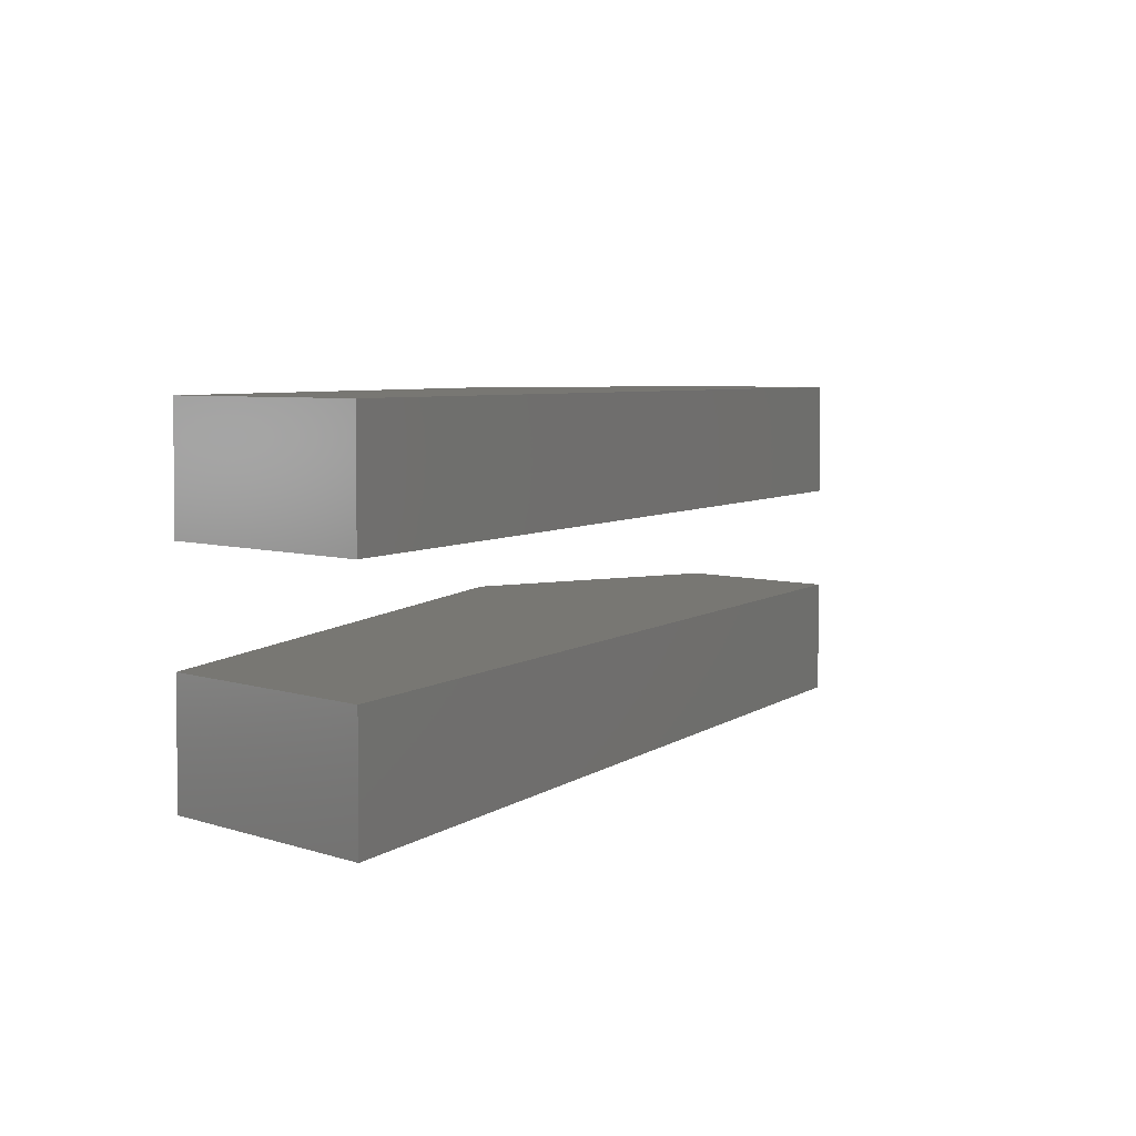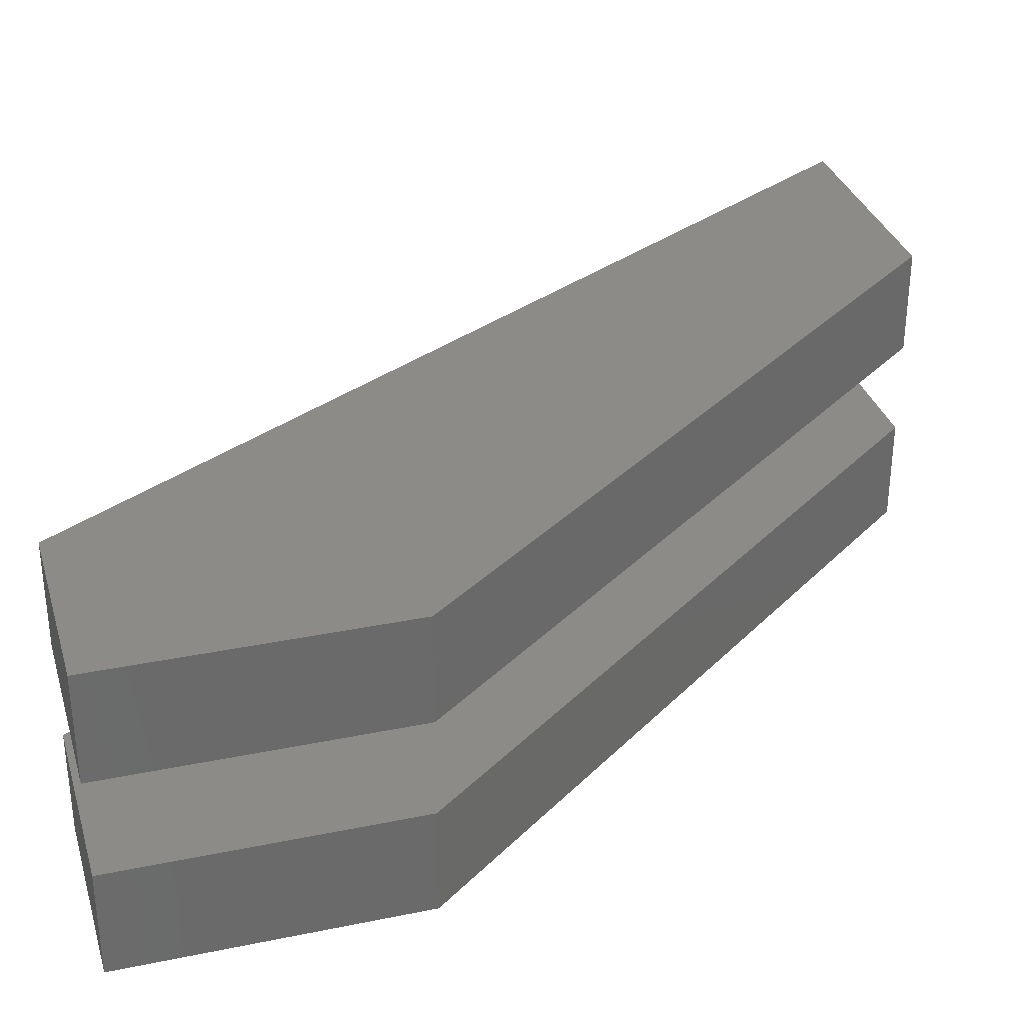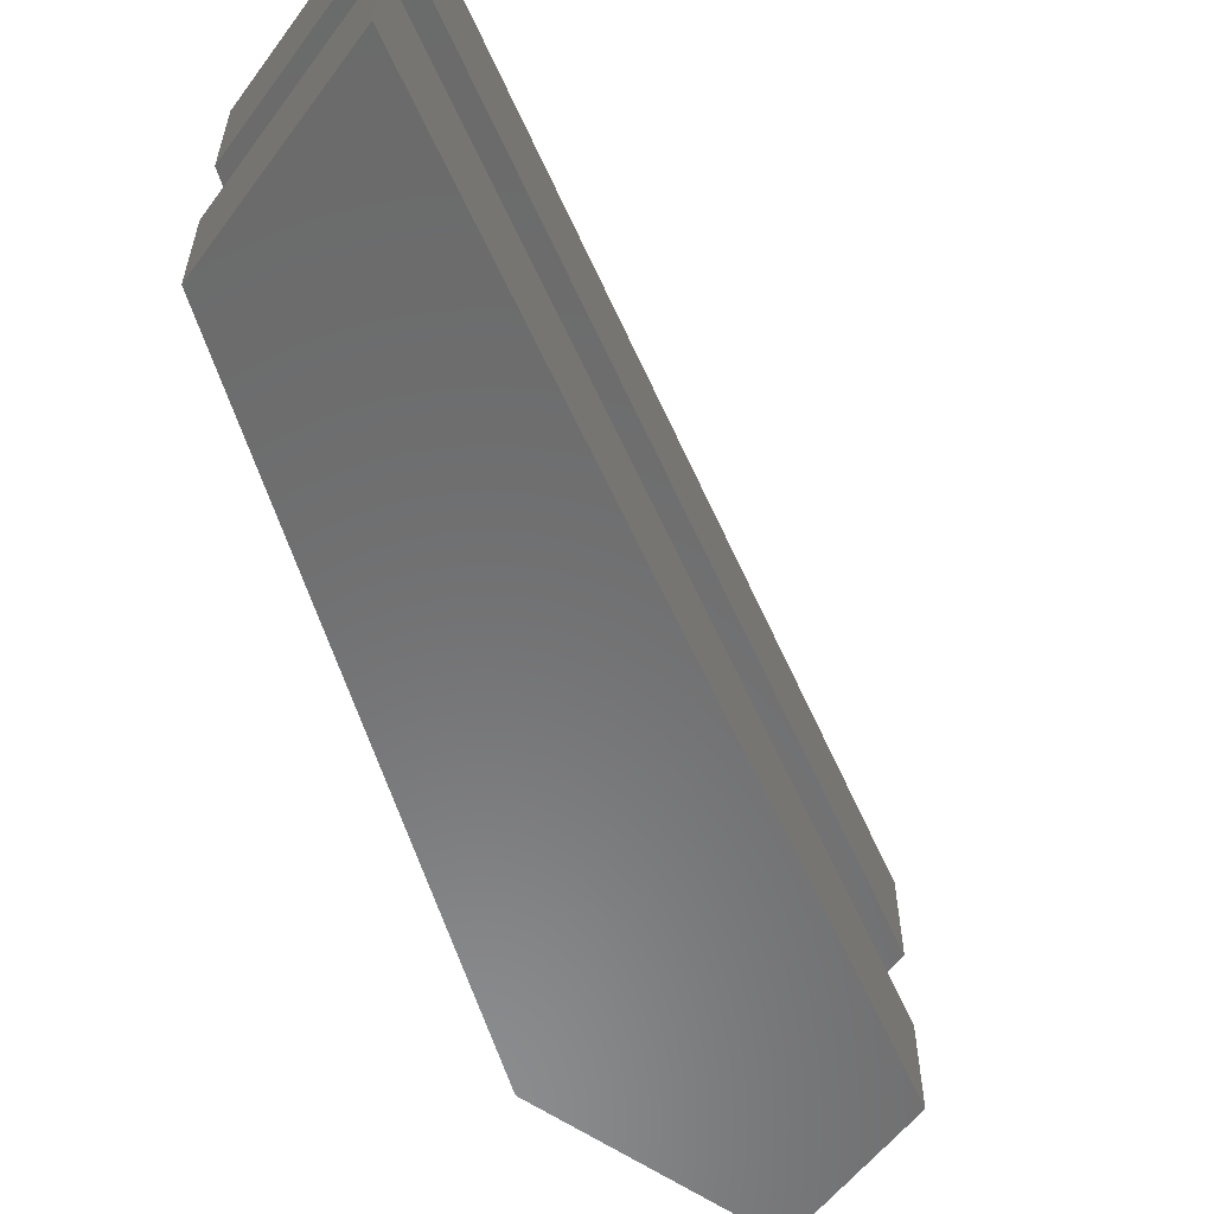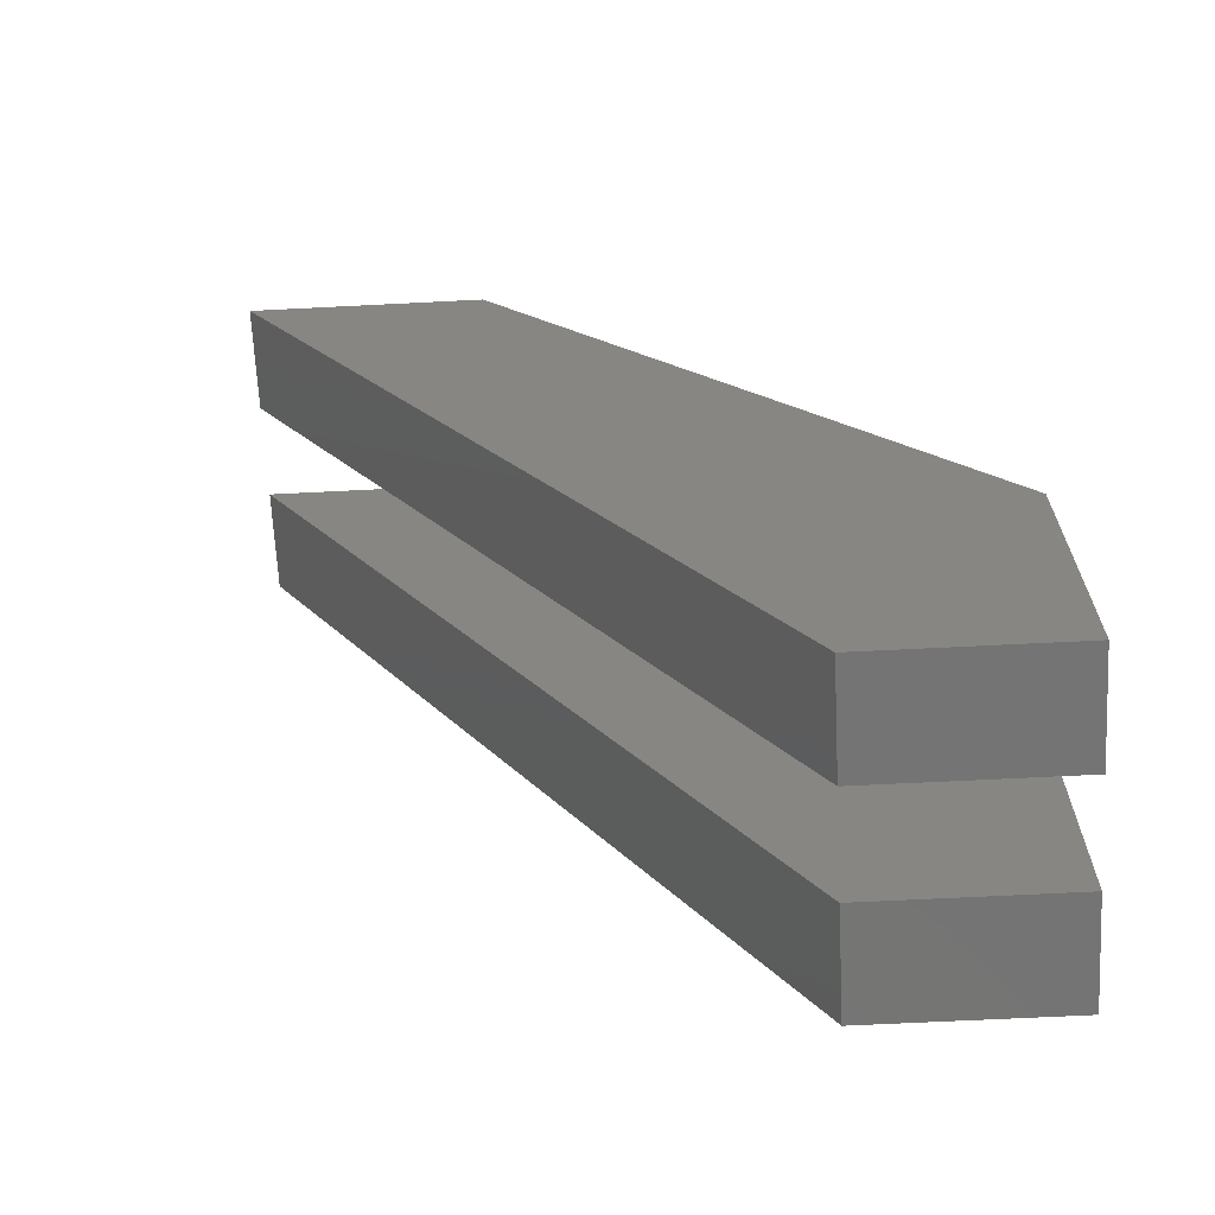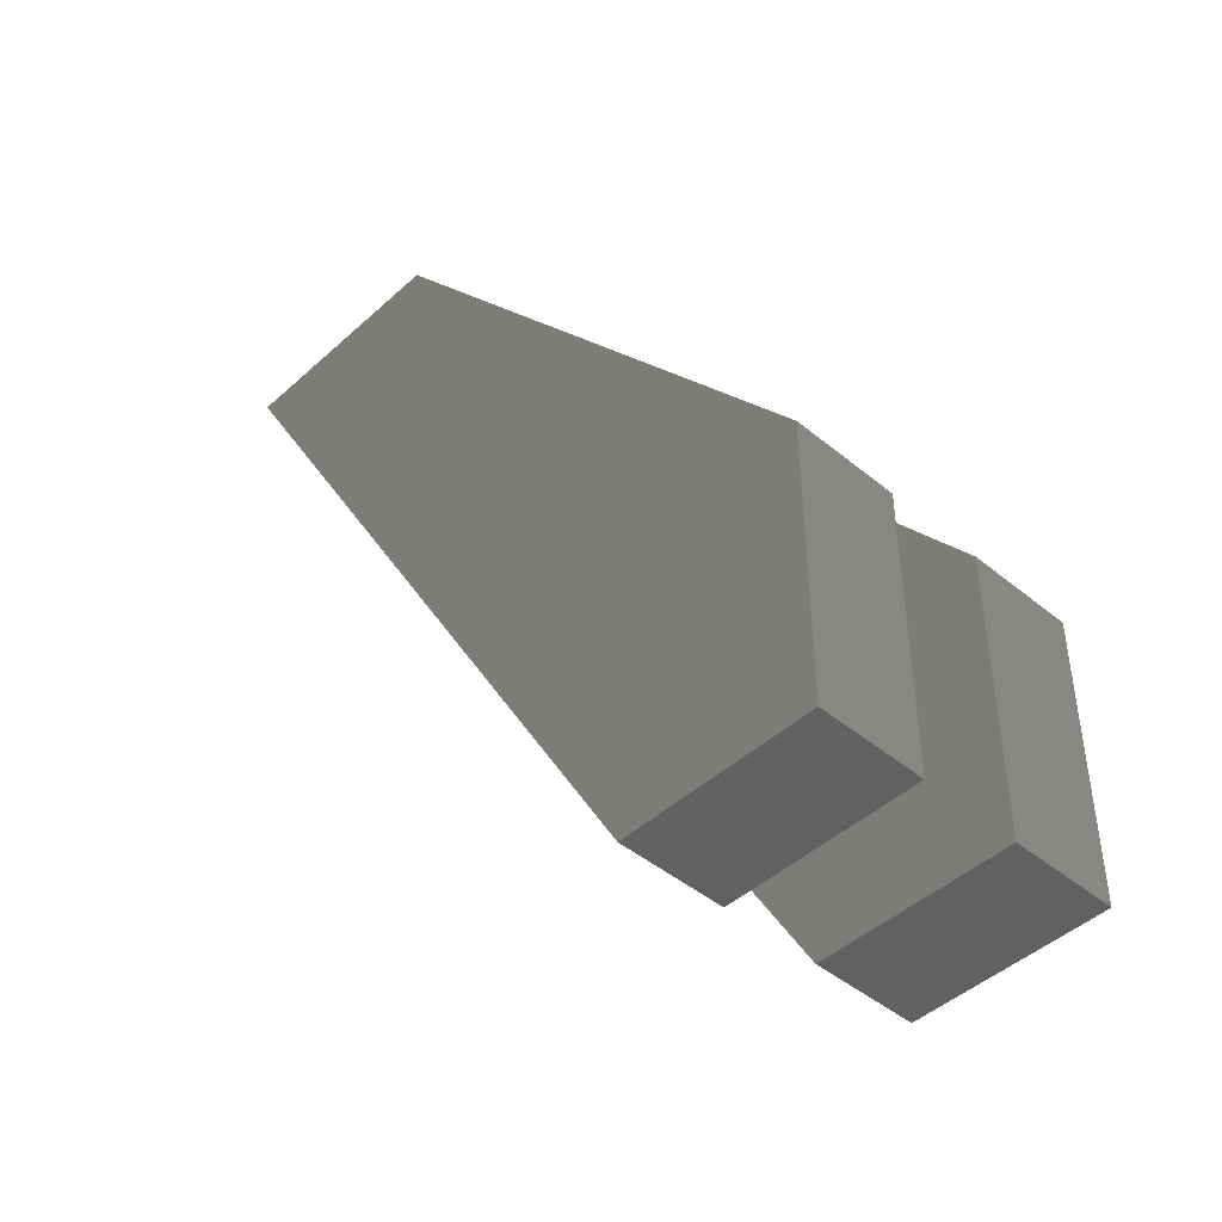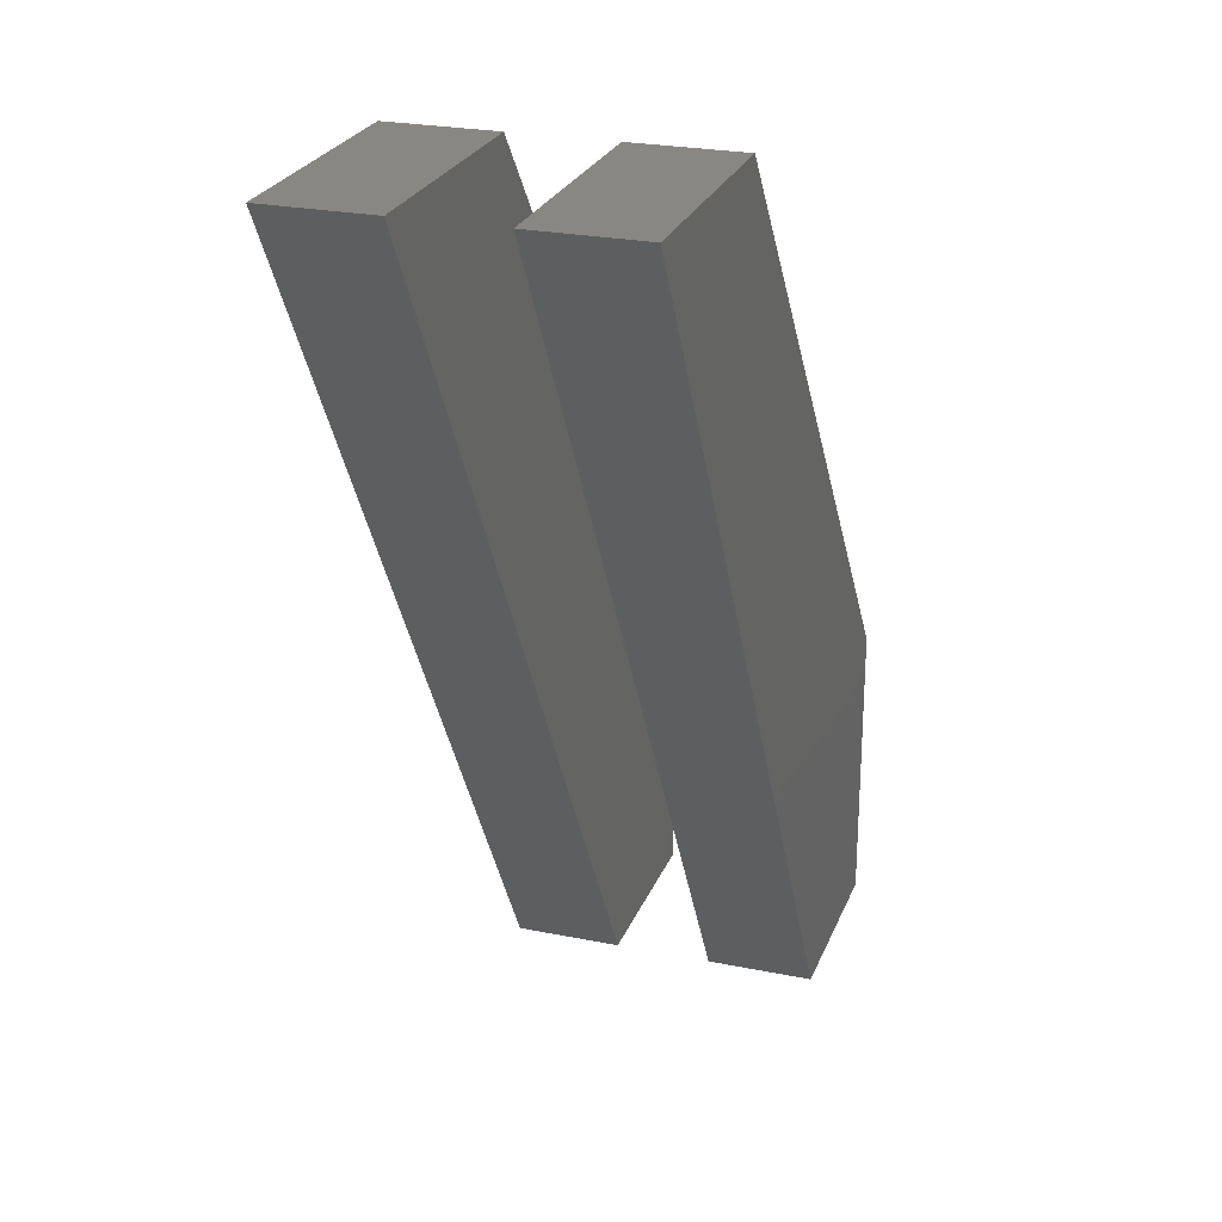
<metadata>
{"format":"stl","ext":"stl","renderer":"f3d","projection":"perspective","resolution":1024,"background":"white","views":[{"elev":4.3,"azim":52.1,"up":"+Y"},{"elev":32.7,"azim":-105.9,"up":"+Y"},{"elev":-57.3,"azim":53.8,"up":"+Y"},{"elev":-66.7,"azim":-177.1,"up":"+Z"},{"elev":-45.0,"azim":-133.6,"up":"+Z"},{"elev":25.0,"azim":108.2,"up":"+Z"}]}
</metadata>
<code>
# stl→obj: 20 verts, 32 faces
v 3.4 0.08 0.3
v 3.5 0.08 0.3
v 3.4 0.025 0.3
v 3.5 0.025 0.3
v 3.4 0.08 0.45
v 3.4 0.025 0.45
v 3.65 0.08 0.775
v 3.65 0.025 0.775
v 3.775 0.08 0.775
v 3.775 0.025 0.775
v 3.5 -0.08 0.3
v 3.4 -0.08 0.3
v 3.5 -0.025 0.3
v 3.4 -0.025 0.3
v 3.4 -0.08 0.45
v 3.4 -0.025 0.45
v 3.65 -0.08 0.775
v 3.65 -0.025 0.775
v 3.775 -0.08 0.775
v 3.775 -0.025 0.775
f 1 2 3
f 3 2 4
f 5 1 6
f 6 1 3
f 7 5 8
f 8 5 6
f 9 7 10
f 10 7 8
f 2 9 4
f 4 9 10
f 7 9 5
f 5 9 2
f 5 2 1
f 10 8 4
f 4 8 6
f 4 6 3
f 11 12 13
f 13 12 14
f 12 15 14
f 14 15 16
f 15 17 16
f 16 17 18
f 17 19 18
f 18 19 20
f 19 11 20
f 20 11 13
f 19 17 11
f 11 17 15
f 11 15 12
f 18 20 16
f 16 20 13
f 16 13 14

</code>
